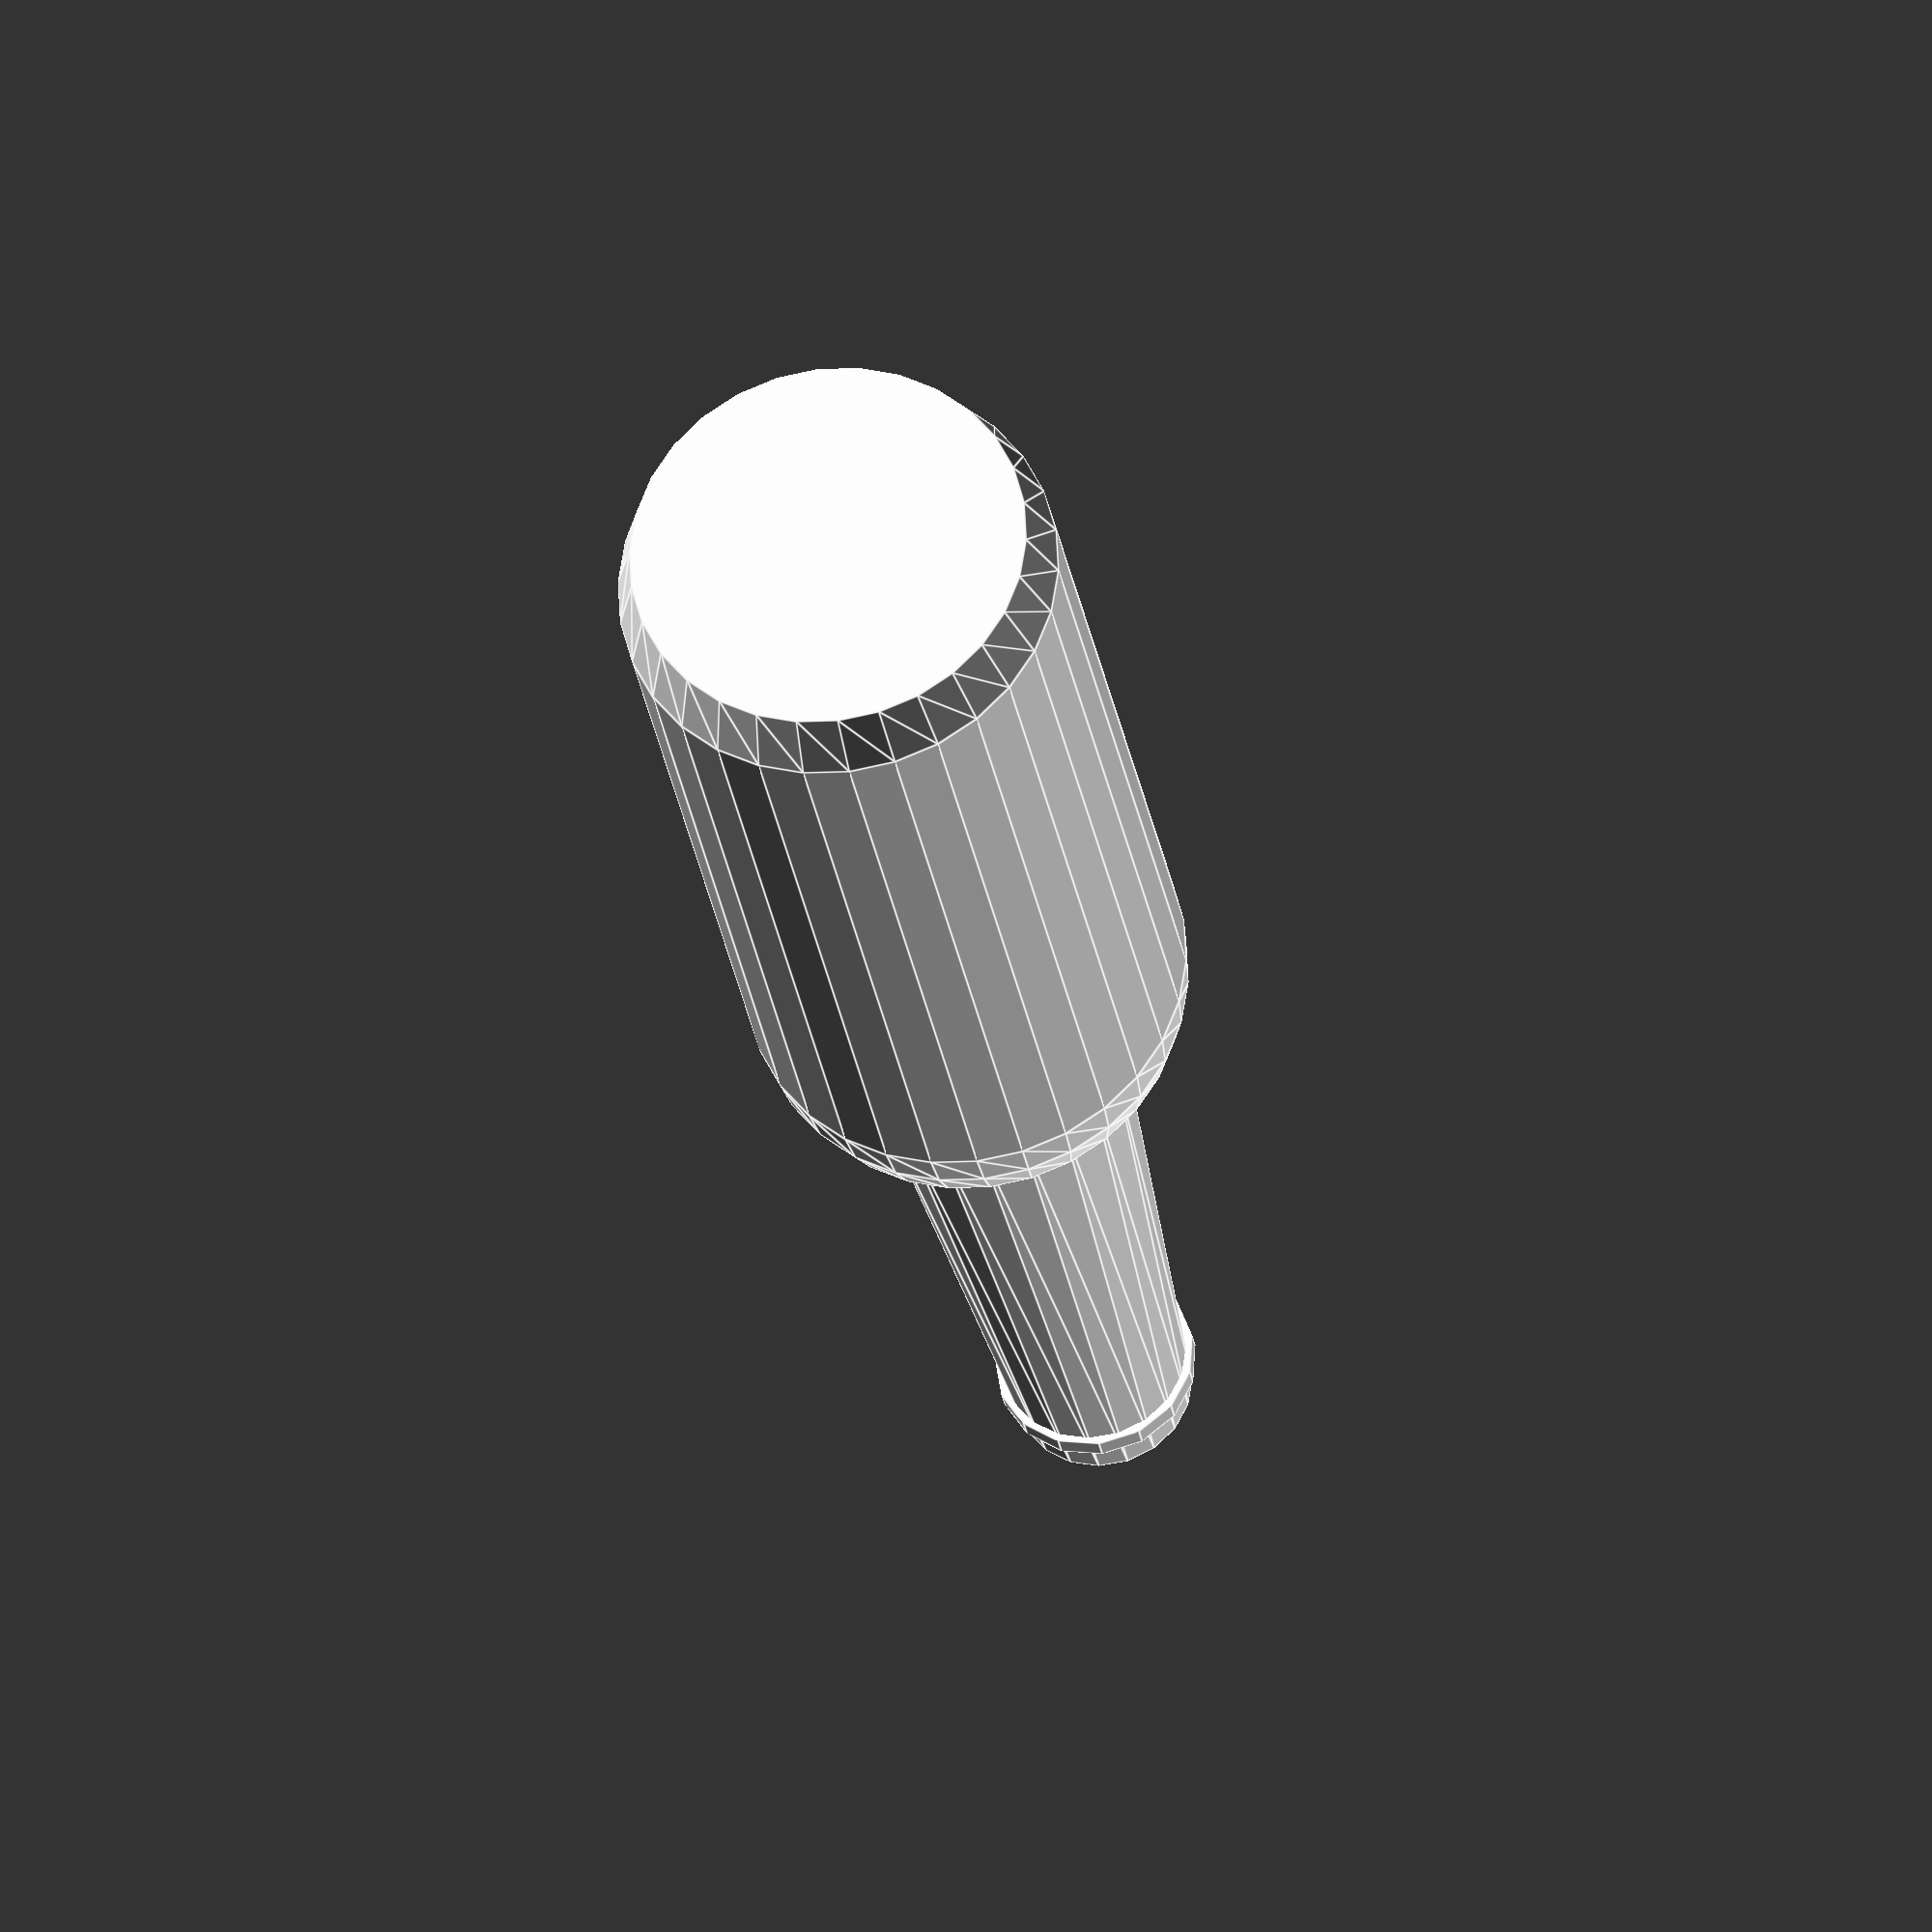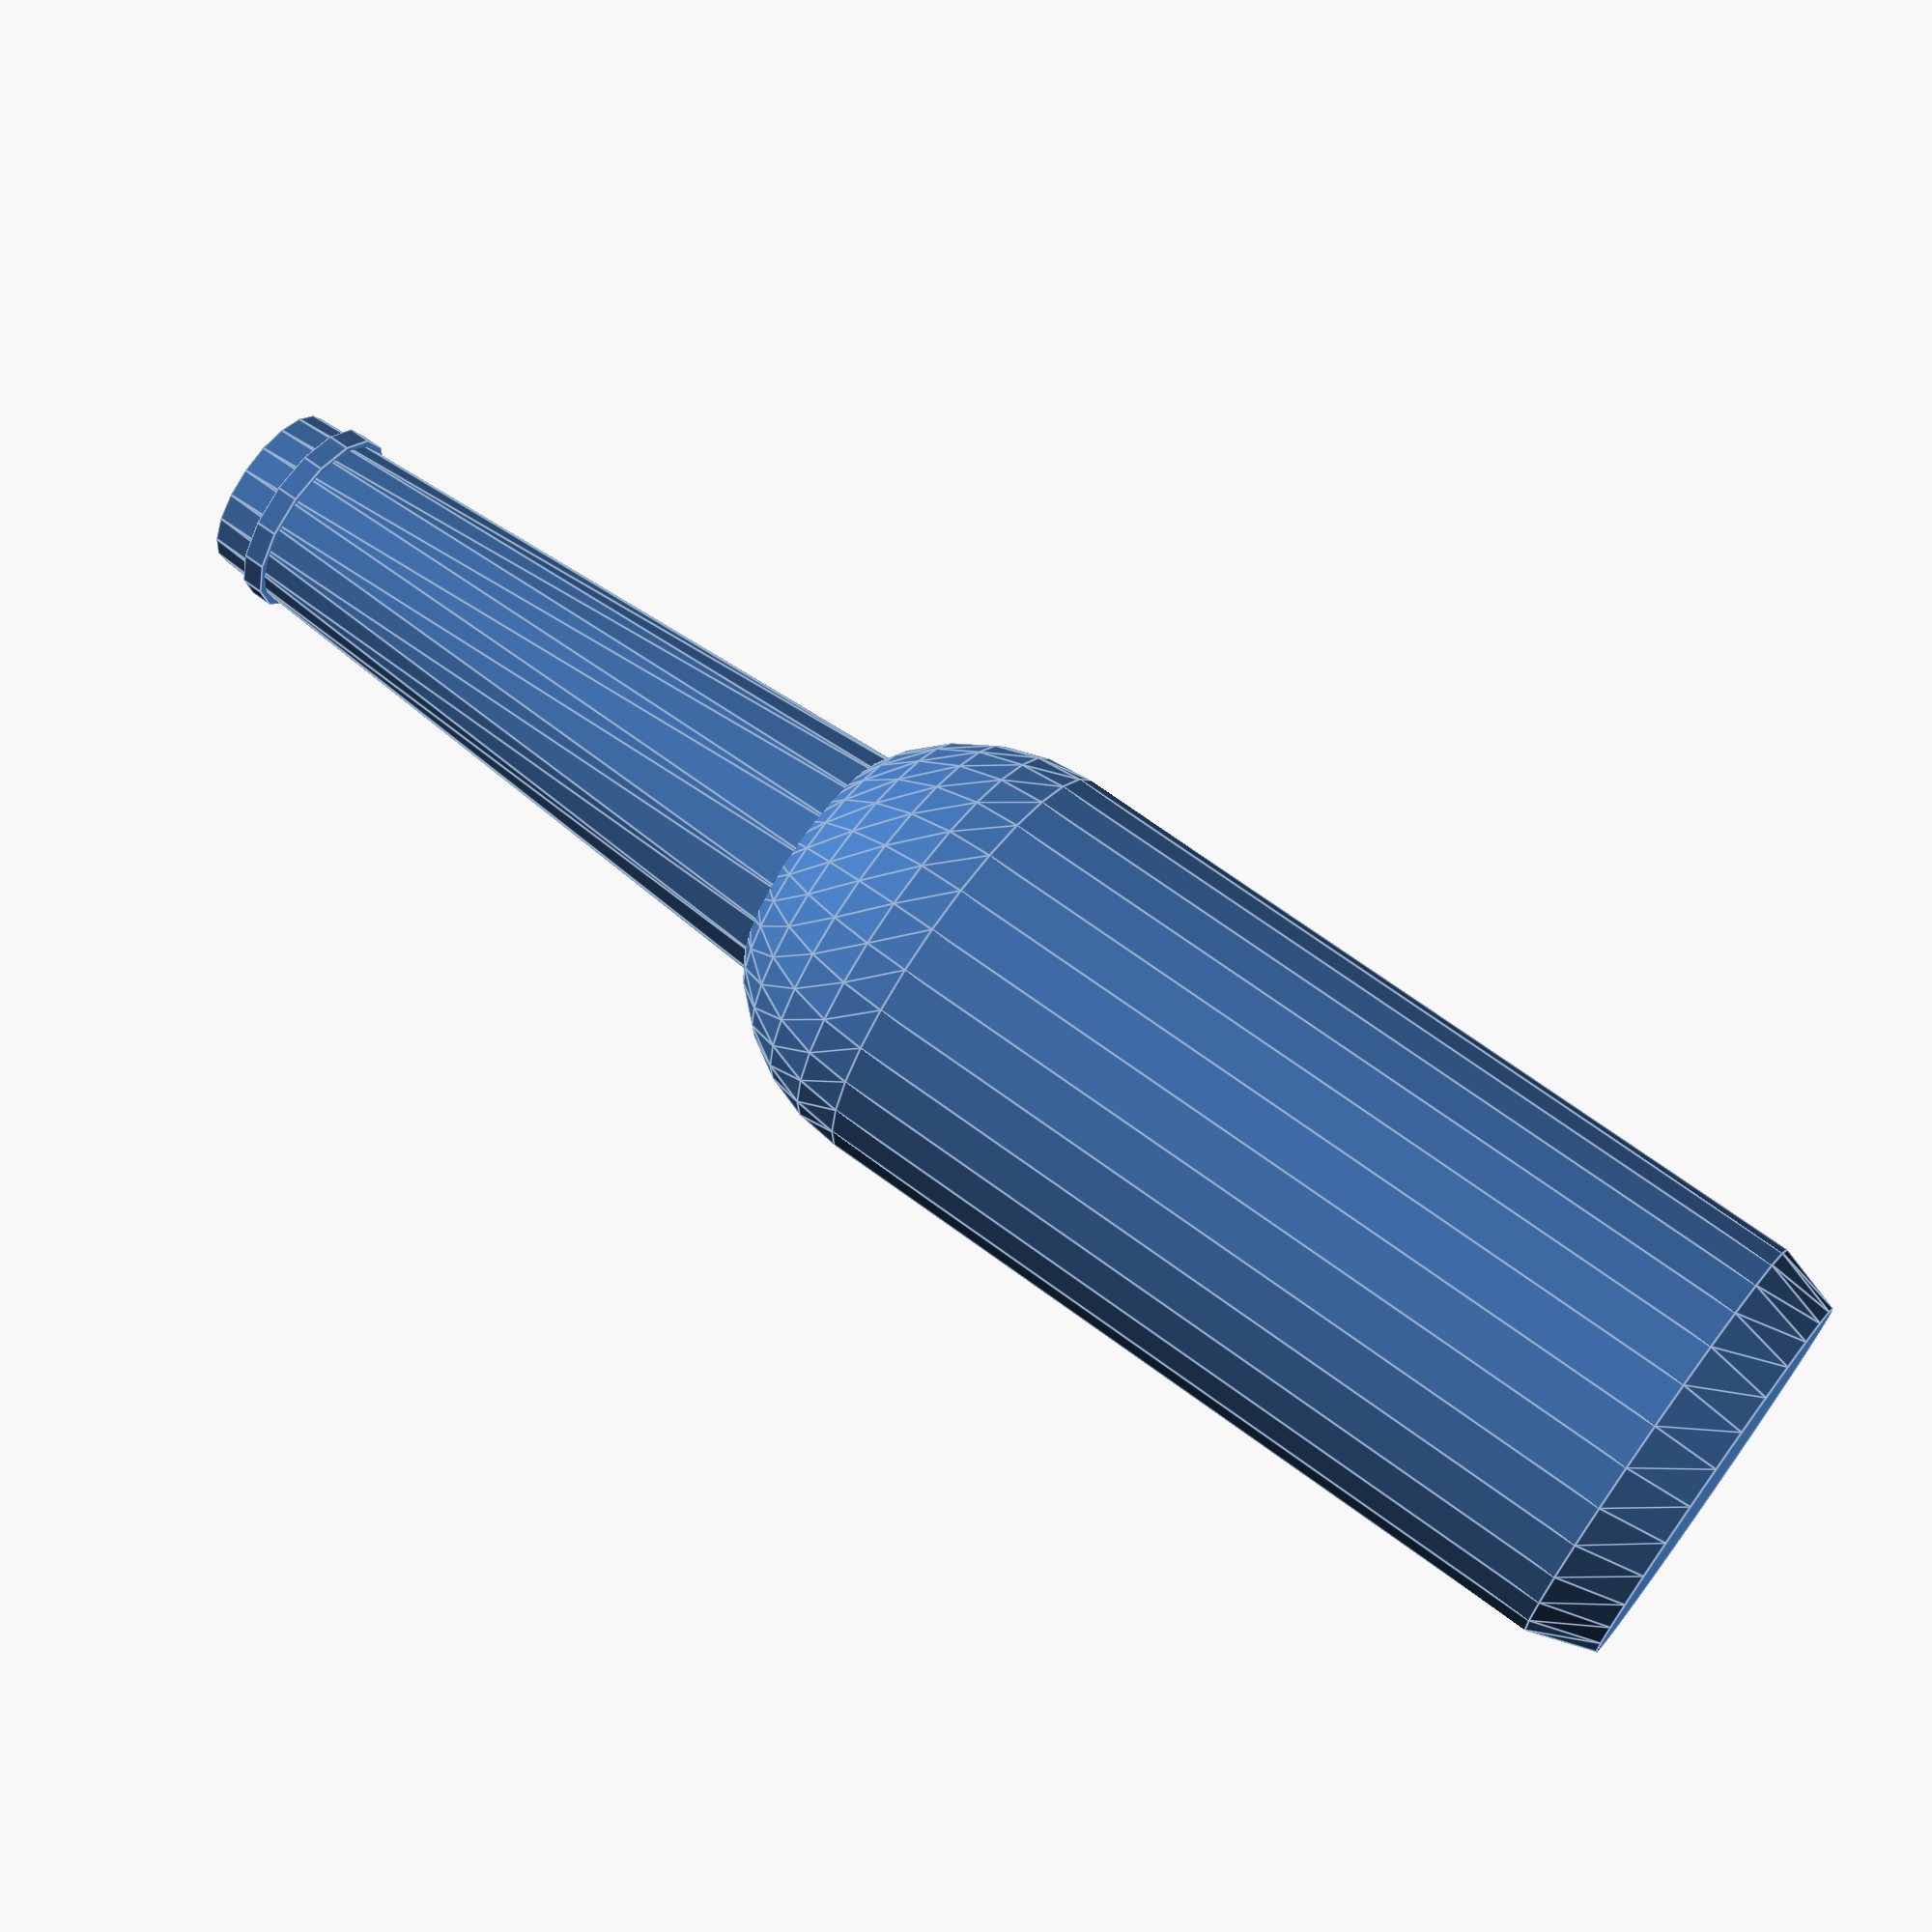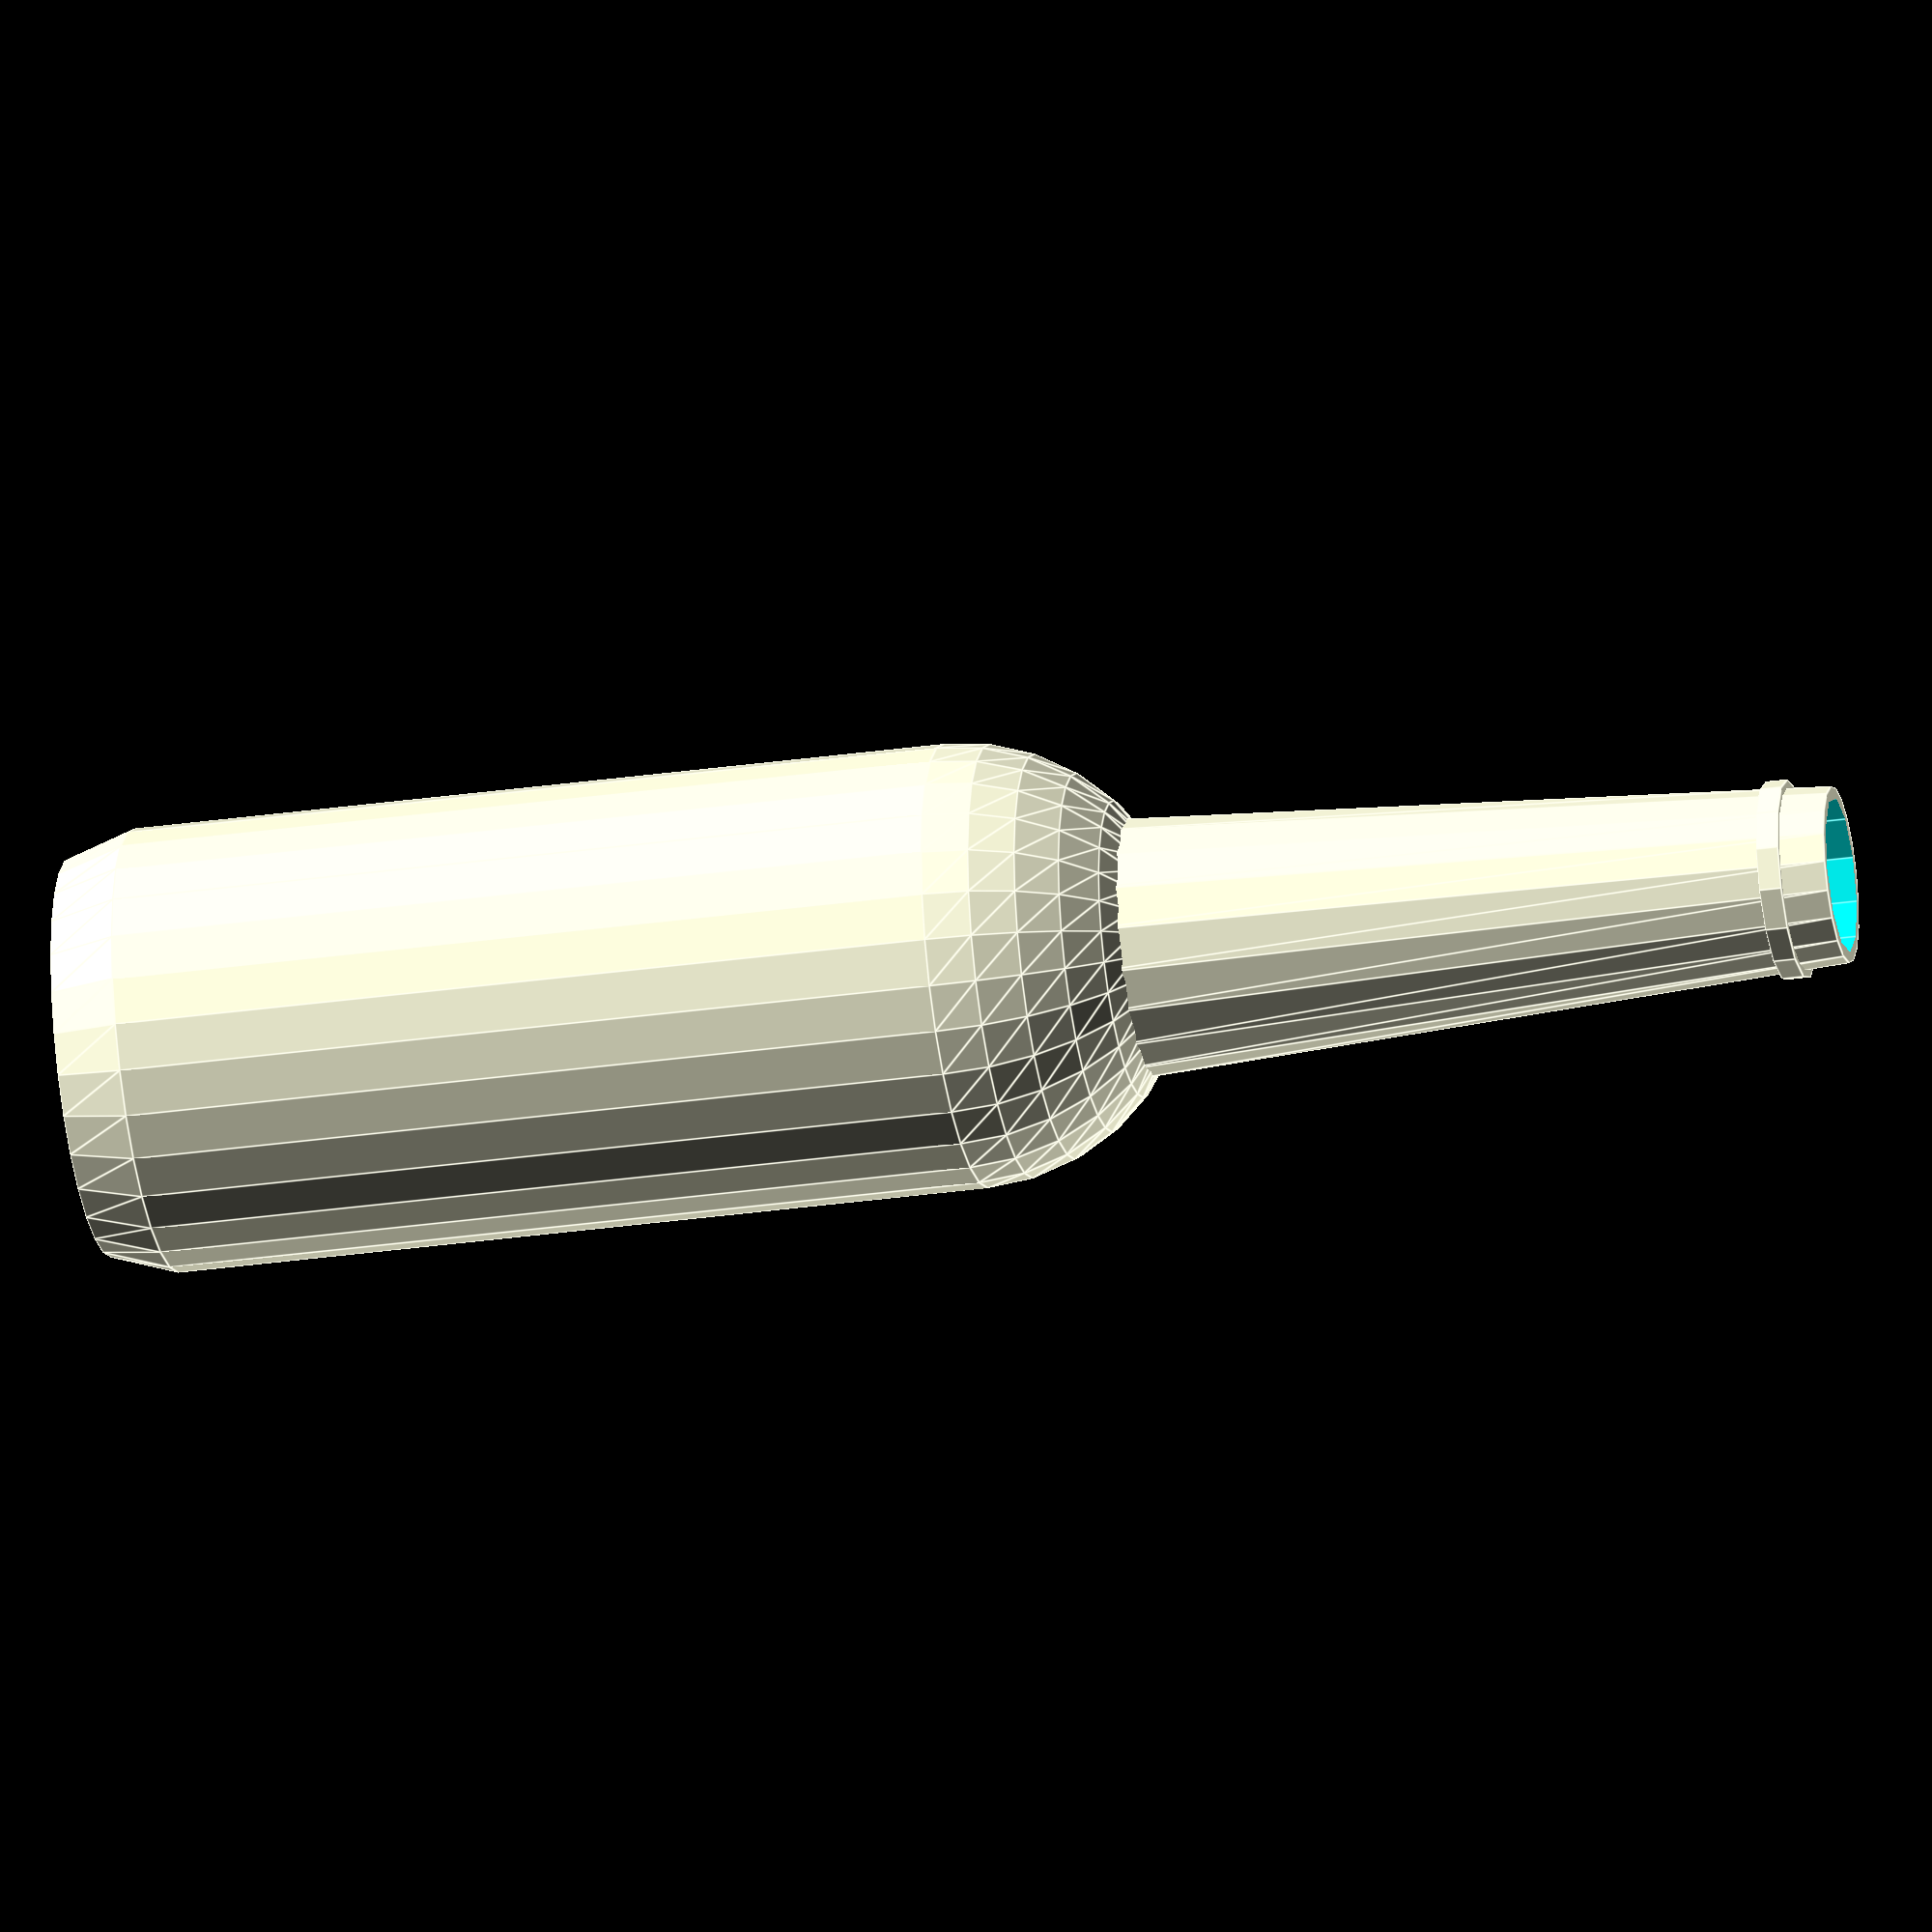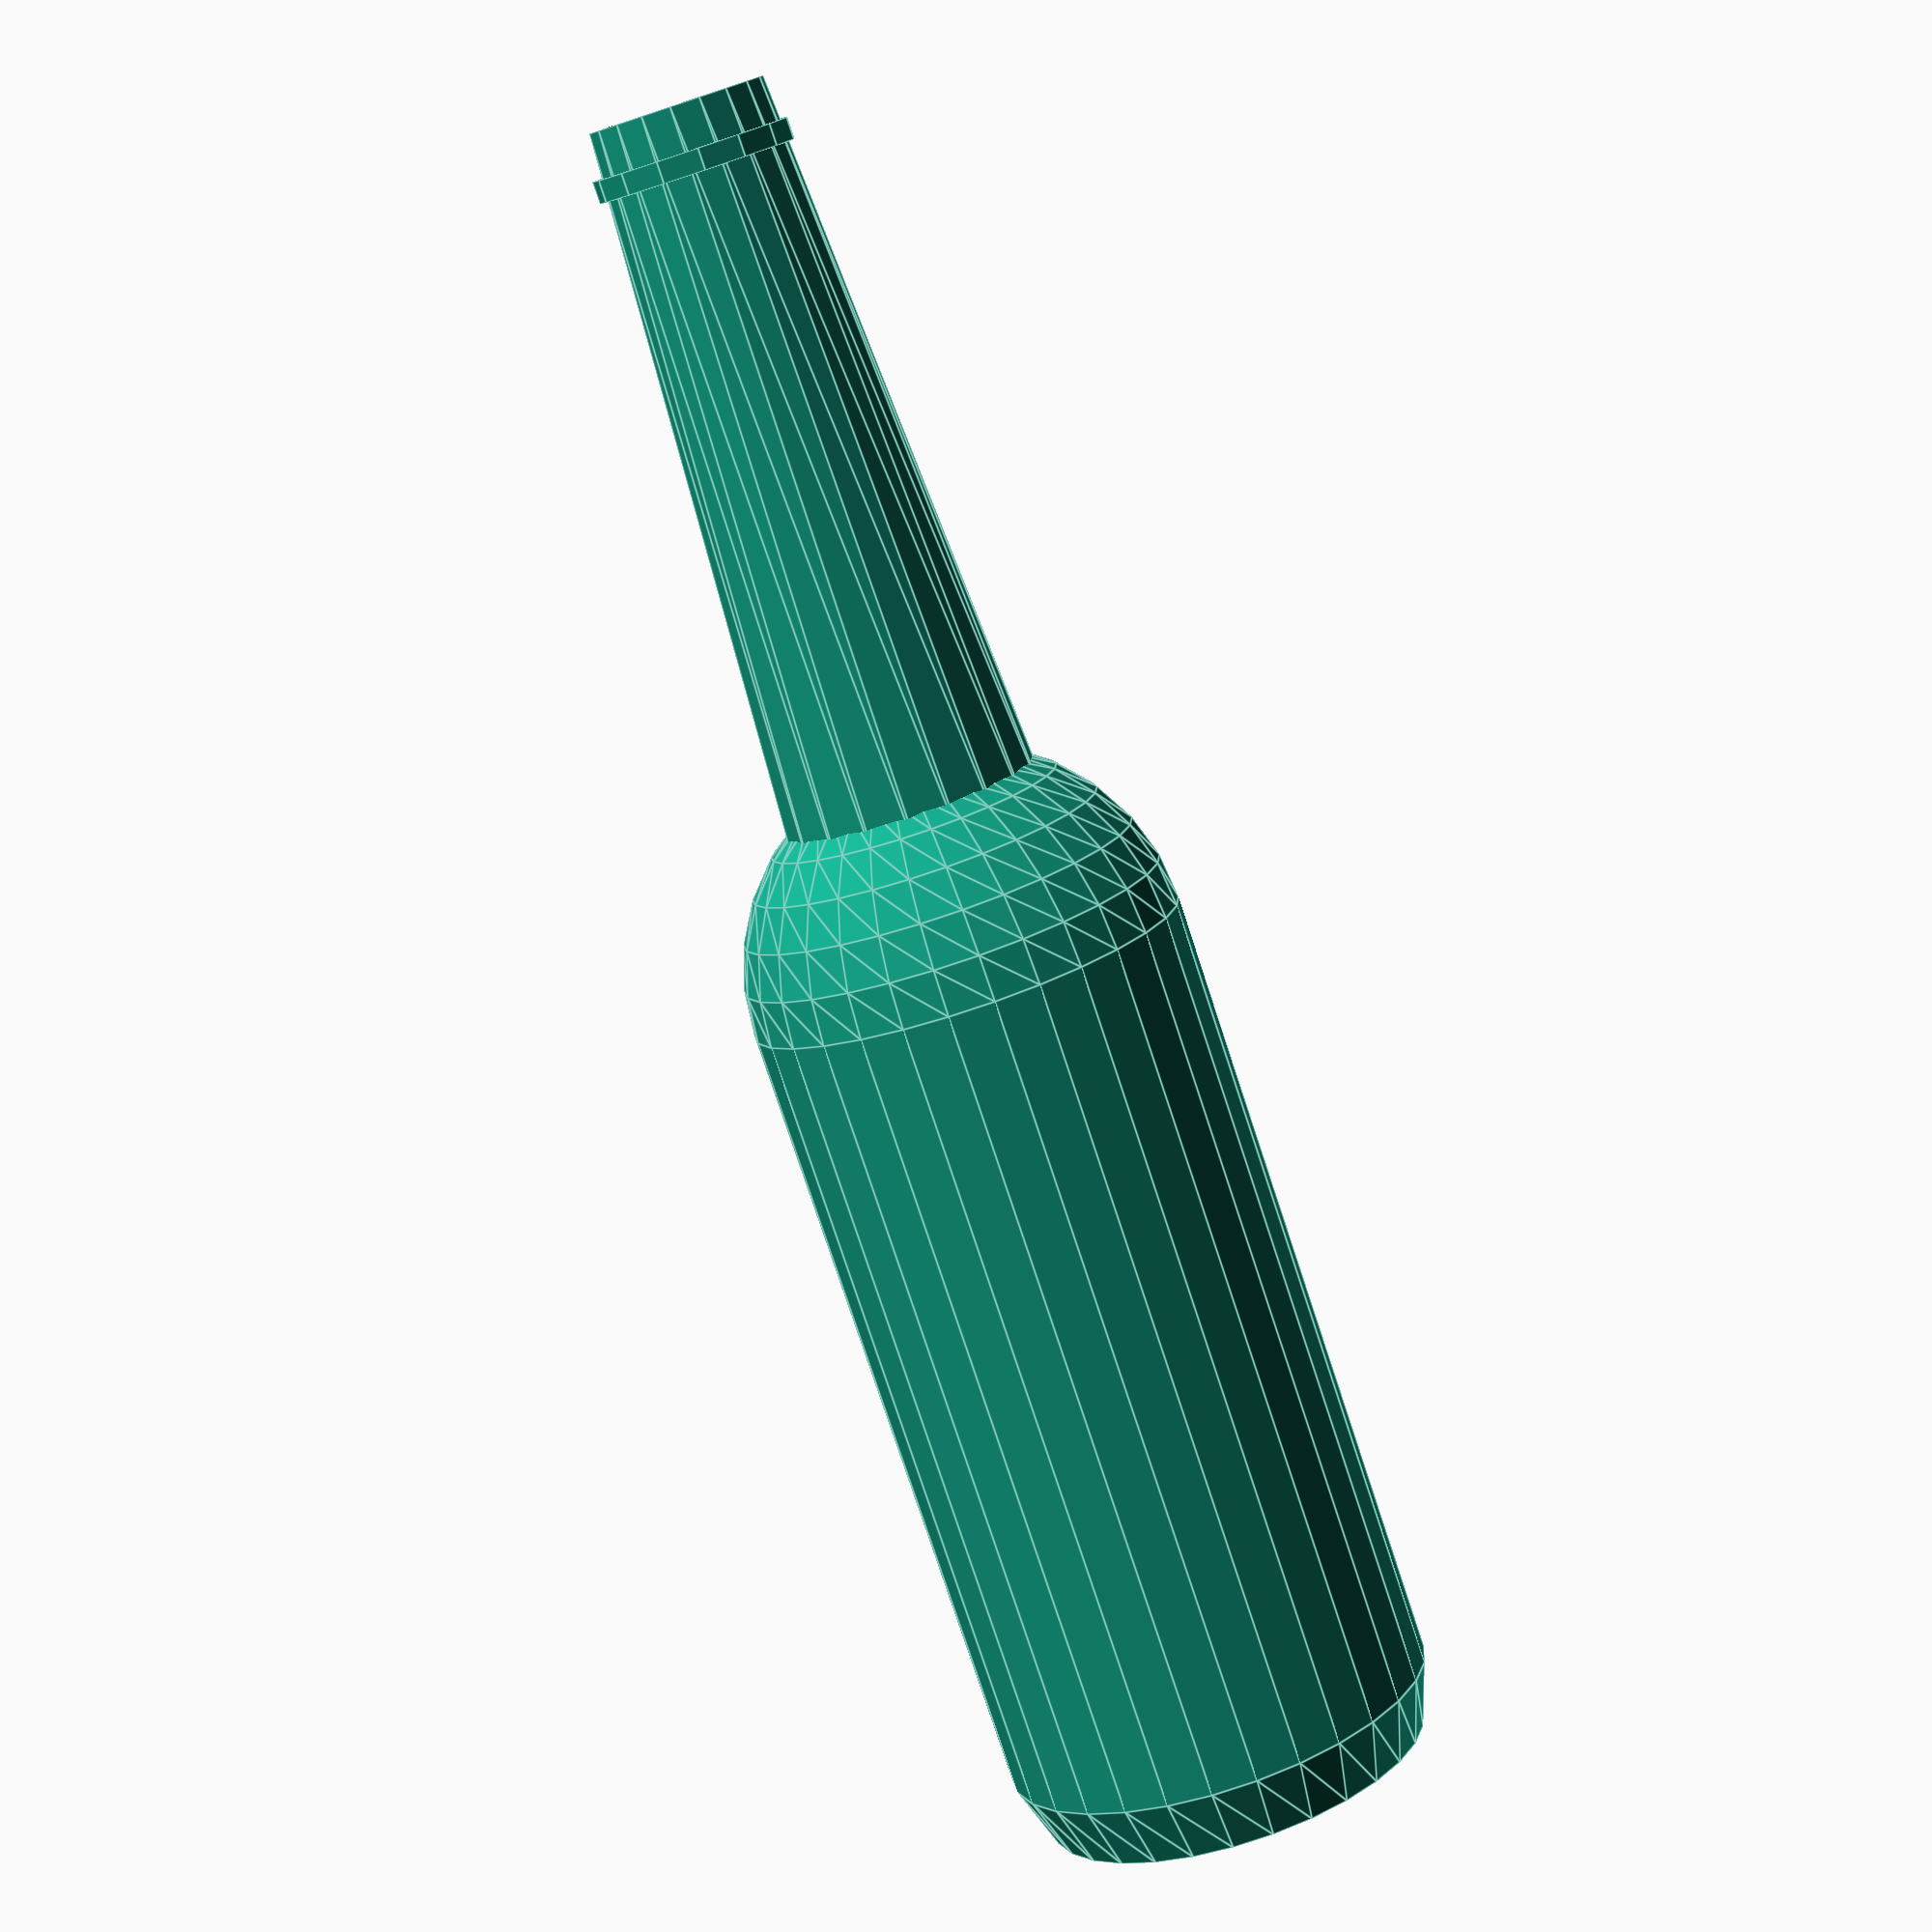
<openscad>
scale([scale/1.5, scale/1.5, scale/1.5])

translate([0, 0, 106])
rotate([0, 180, 0])
bottle();

module bottle() {
	difference() {
	    subBottle();
	    
	    translate([0, 0, 1])
	    scale([0.9, 0.9, 0.95])
	    subBottle();
	    
	    translate([0, 0, 0.2])
	    cylinder(d=7, h=100);
	}
    
}


module subBottle() {
    glassBottom();
    glassTaper();
    glassStem();
}

module glassBottom() {
    translate([0, 0, 3])
    cylinder(d=20, h=37);
    
    cylinder(d1=18, d2=20, h=3);
}

module glassTaper() {
    translate([0, 0, 40])
    sphere(d=20);
}

module glassStem() {
    translate([0, 0, 45])
    cylinder(d1=12, d2=8, h=35);
    
    translate([0, 0, 77])
    cylinder(d=9, h=1);
}

</openscad>
<views>
elev=208.5 azim=207.1 roll=171.1 proj=o view=edges
elev=290.6 azim=243.8 roll=306.3 proj=p view=edges
elev=210.6 azim=59.2 roll=78.4 proj=o view=edges
elev=258.8 azim=241.5 roll=341.7 proj=p view=edges
</views>
